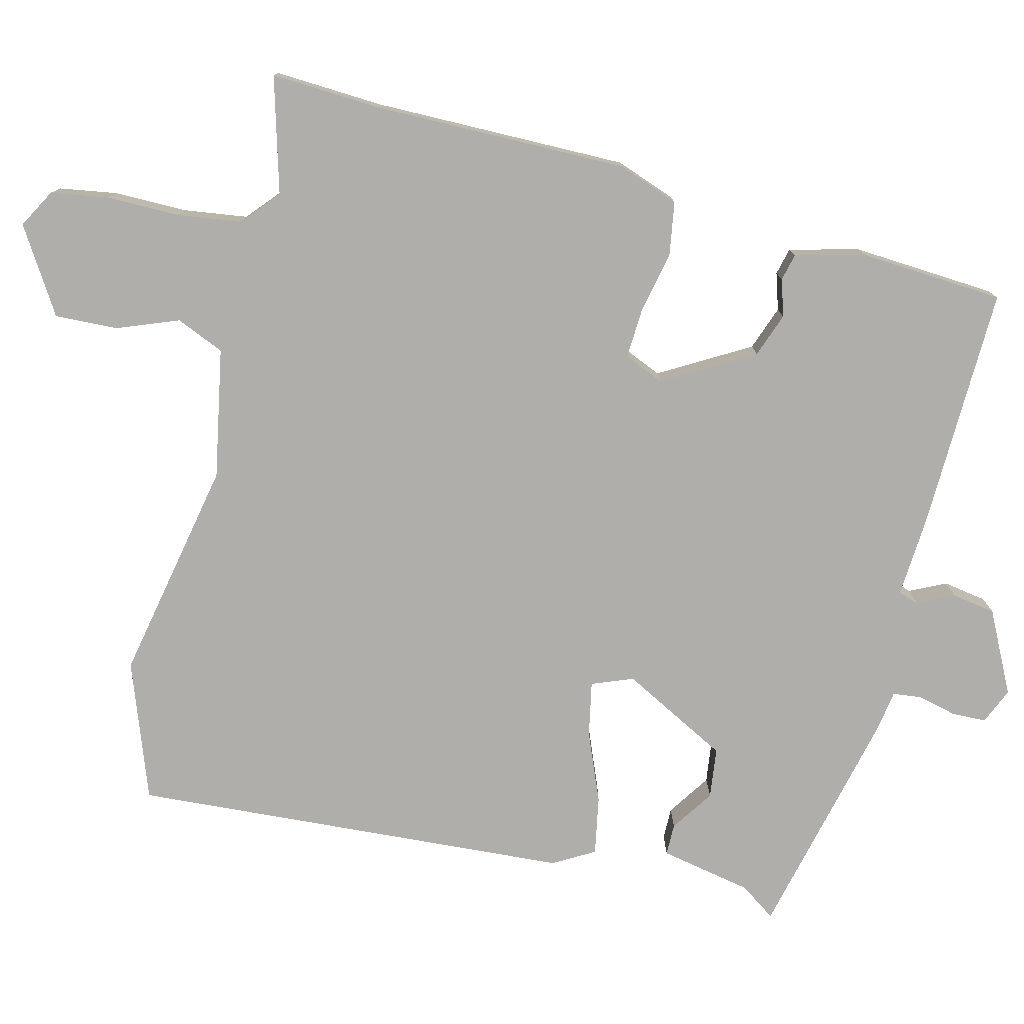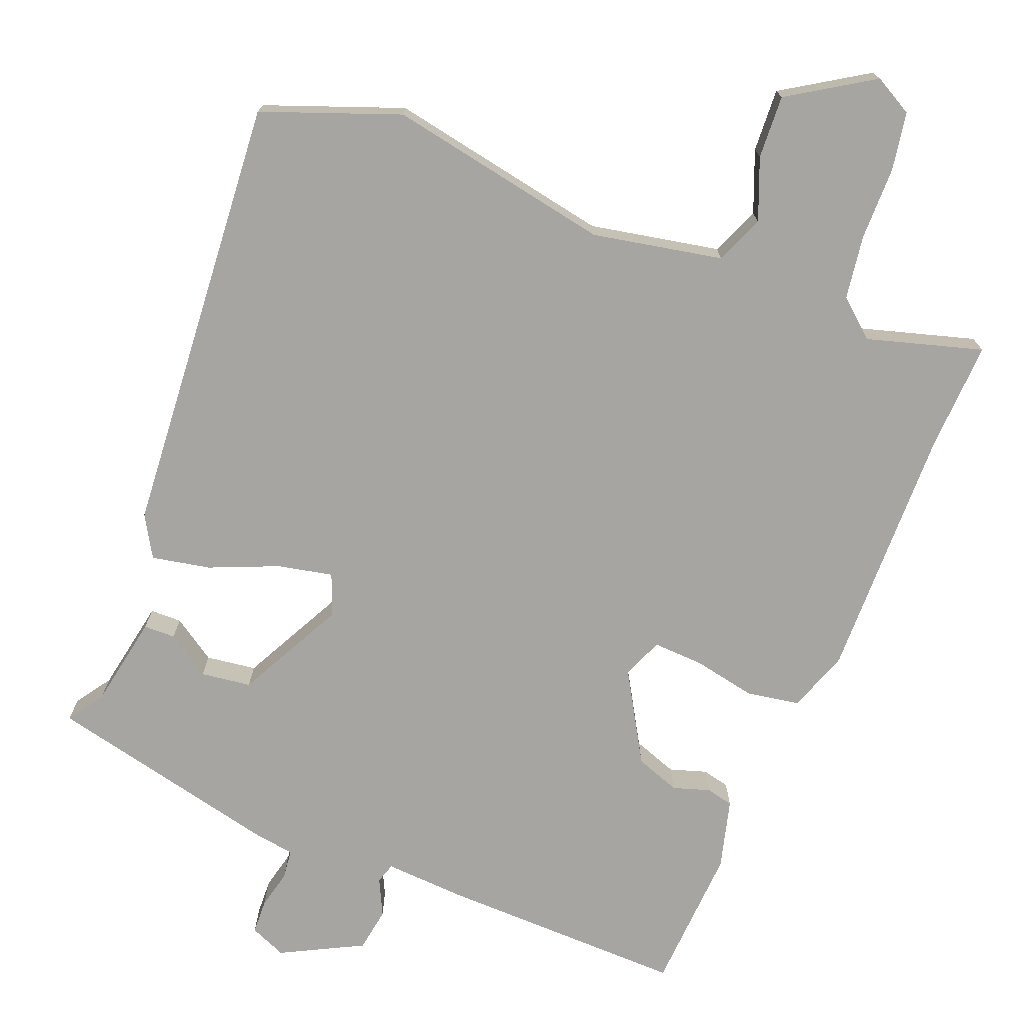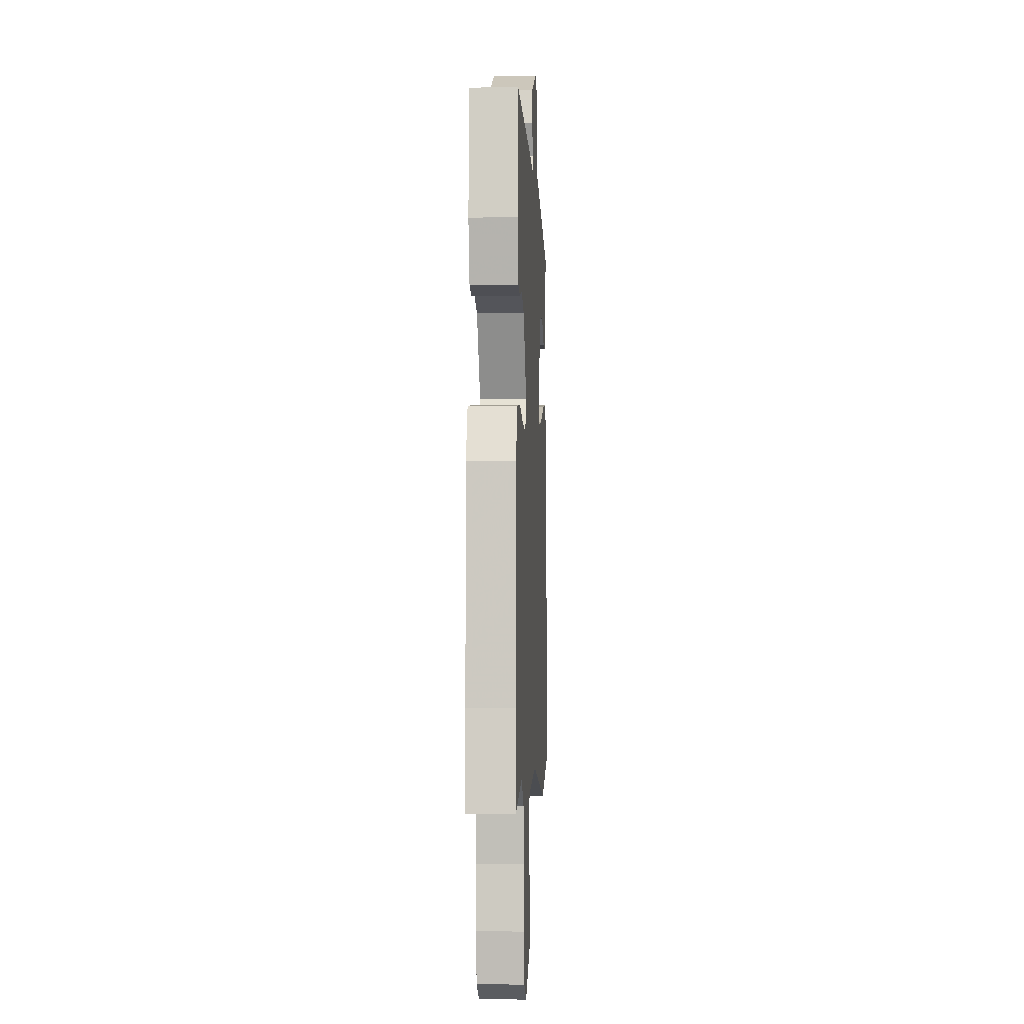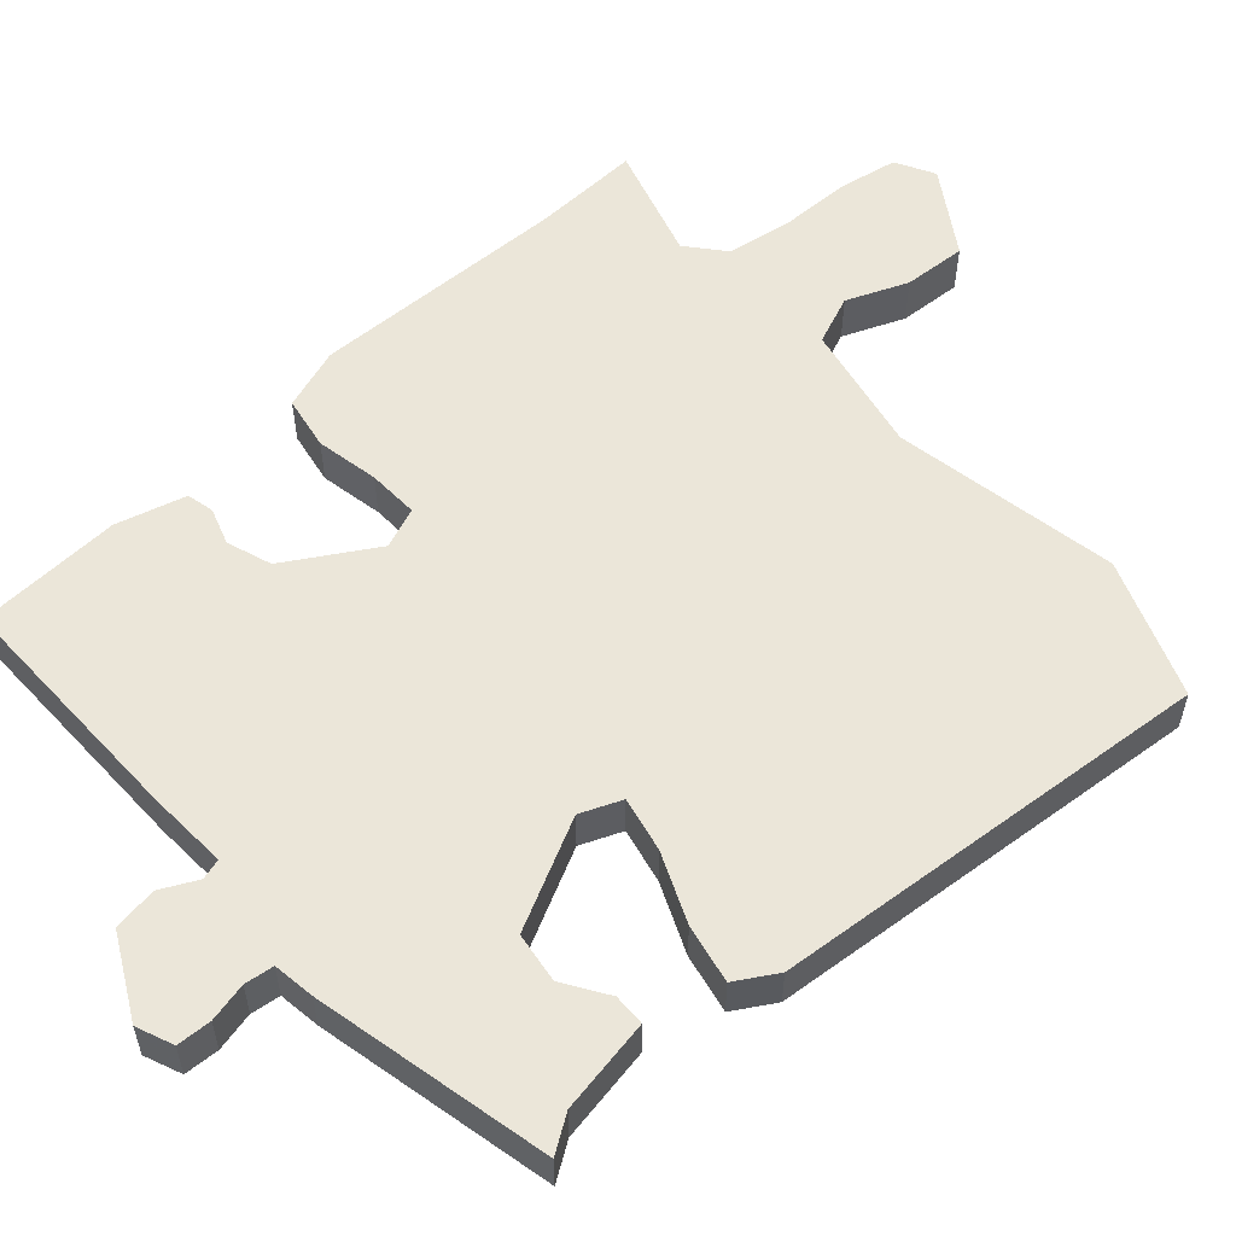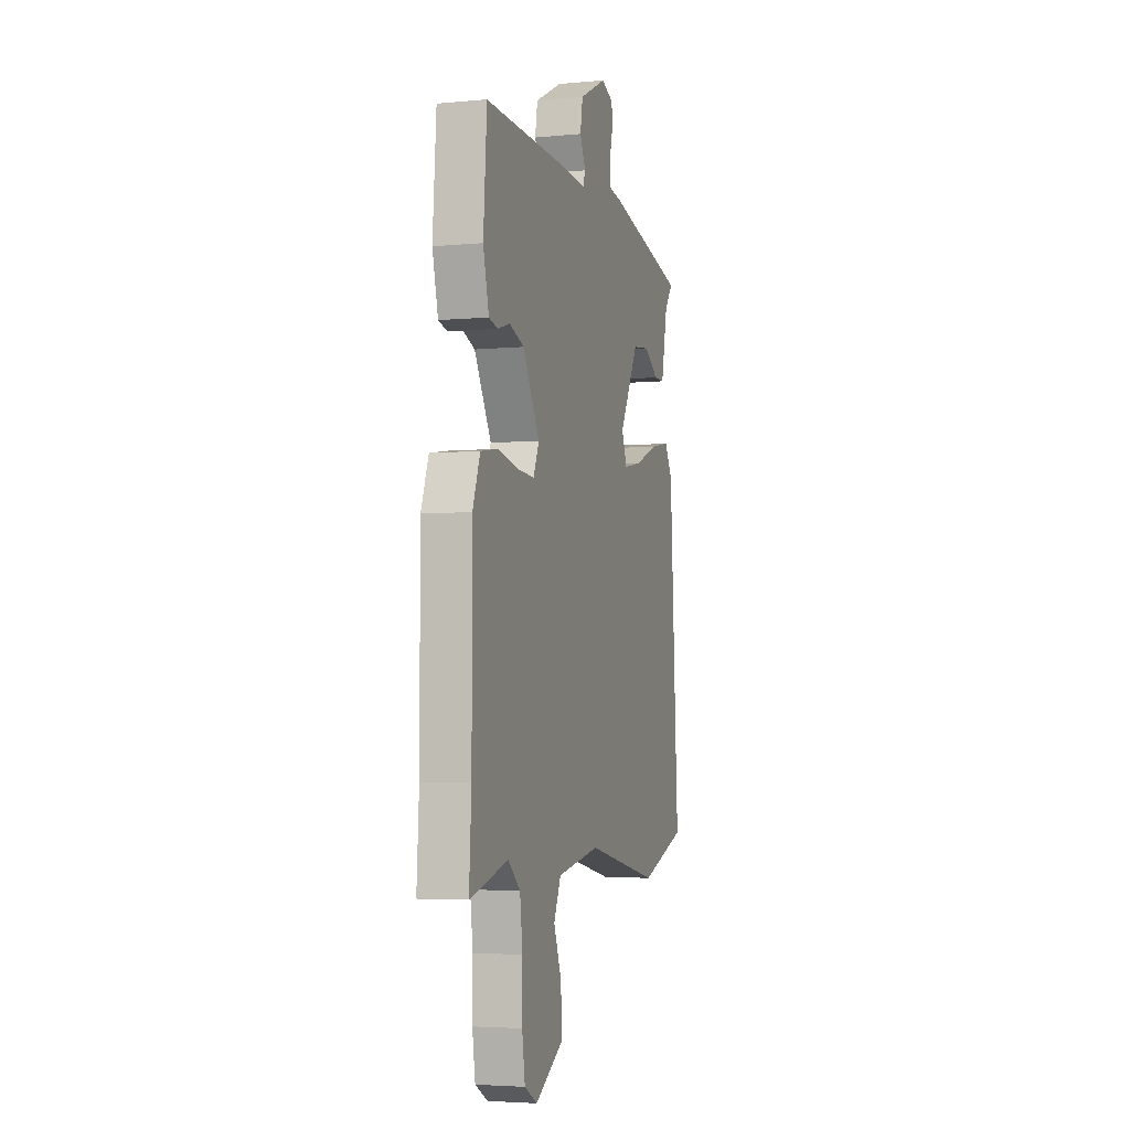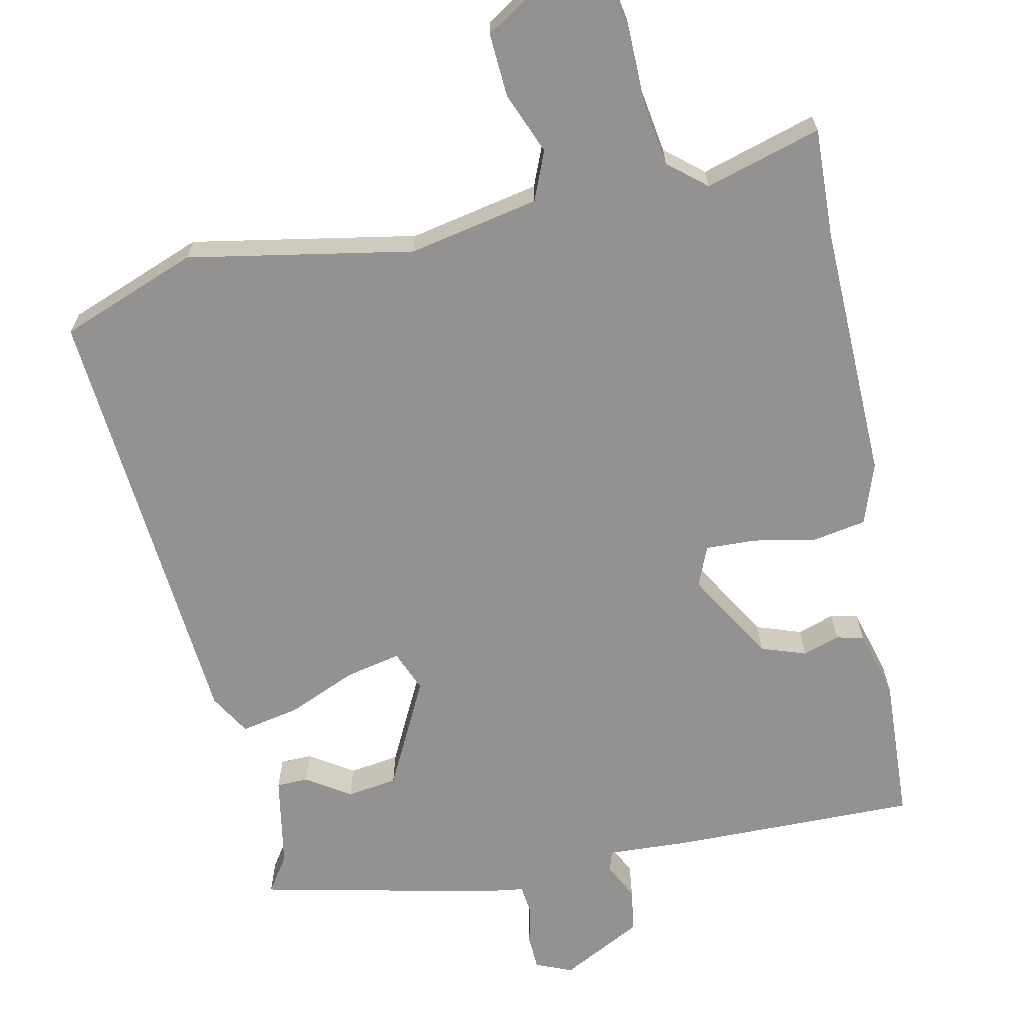
<metadata>
{"format":"obj","ext":"obj","renderer":"f3d","projection":"perspective","resolution":1024,"background":"white","views":[{"elev":-77.7,"azim":-103.5,"up":"+Y"},{"elev":-73.7,"azim":159.3,"up":"+Y"},{"elev":-4.4,"azim":-86.7,"up":"+Z"},{"elev":55.8,"azim":49.6,"up":"+Y"},{"elev":-4.1,"azim":-72.8,"up":"+Z"},{"elev":-66.5,"azim":-166.8,"up":"+Y"}]}
</metadata>
<code>
v 0.504 0.07 0.425
v 0.471 0.07 0.378
v 0.446 0.07 0.255
v 0.404 0.07 0.255
v 0.347 0.07 0.294
v 0.28 0.07 0.286
v 0.204 0.07 0.144
v 0.225 0.07 0.089
v 0.298 0.07 0.103
v 0.39 0.07 0.14
v 0.468 0.07 0.154
v 0.499 0.07 0.099
v 0.534 0.07 -0.488
v 0.351 0.07 -0.553
v 0.054 0.07 -0.492
v -0.119 0.07 -0.523
v -0.147 0.07 -0.587
v -0.116 0.07 -0.669
v -0.113 0.07 -0.753
v -0.226 0.07 -0.822
v -0.277 0.07 -0.793
v -0.289 0.07 -0.715
v -0.288 0.07 -0.618
v -0.299 0.07 -0.533
v -0.348 0.07 -0.49
v -0.502 0.07 -0.532
v -0.493 0.07 -0.387
v -0.493 0.07 -0.046
v -0.463 0.07 0.035
v -0.392 0.07 0.046
v -0.309 0.07 0.028
v -0.242 0.07 0.024
v -0.219 0.07 0.077
v -0.287 0.07 0.197
v -0.346 0.07 0.219
v -0.395 0.07 0.204
v -0.431 0.07 0.213
v -0.454 0.07 0.306
v -0.44 0.07 0.498
v -0.113 0.07 0.487
v -0.006 0.07 0.479
v 0.003 0.07 0.506
v -0.02 0.07 0.555
v -0.01 0.07 0.613
v 0.099 0.07 0.667
v 0.147 0.07 0.646
v 0.148 0.07 0.6
v 0.135 0.07 0.549
v 0.139 0.07 0.51
v 0.194 0.07 0.501
v 0.504 0 0.425
v 0.471 0 0.378
v 0.446 0 0.255
v 0.404 0 0.255
v 0.347 0 0.294
v 0.28 0 0.286
v 0.204 0 0.144
v 0.225 0 0.089
v 0.298 0 0.103
v 0.39 0 0.14
v 0.468 0 0.154
v 0.499 0 0.099
v 0.534 0 -0.488
v 0.351 0 -0.553
v 0.054 0 -0.492
v -0.119 0 -0.523
v -0.147 0 -0.587
v -0.116 0 -0.669
v -0.113 0 -0.753
v -0.226 0 -0.822
v -0.277 0 -0.793
v -0.289 0 -0.715
v -0.288 0 -0.618
v -0.299 0 -0.533
v -0.348 0 -0.49
v -0.502 0 -0.532
v -0.493 0 -0.387
v -0.493 0 -0.046
v -0.463 0 0.035
v -0.392 0 0.046
v -0.309 0 0.028
v -0.242 0 0.024
v -0.219 0 0.077
v -0.287 0 0.197
v -0.346 0 0.219
v -0.395 0 0.204
v -0.431 0 0.213
v -0.454 0 0.306
v -0.44 0 0.498
v -0.113 0 0.487
v -0.006 0 0.479
v 0.003 0 0.506
v -0.02 0 0.555
v -0.01 0 0.613
v 0.099 0 0.667
v 0.147 0 0.646
v 0.148 0 0.6
v 0.135 0 0.549
v 0.139 0 0.51
v 0.194 0 0.501
f 49 50 1 2
f 46 47 48
f 45 46 48
f 44 45 48
f 43 44 48
f 42 43 48
f 41 42 48 49
f 39 40 41
f 38 39 41
f 37 38 41
f 36 37 41
f 35 36 41
f 41 49 2
f 35 41 2
f 34 35 2
f 29 30 31
f 28 29 31
f 27 28 31
f 27 31 32
f 26 27 32
f 25 26 32
f 24 25 32 33
f 21 22 23
f 20 21 23
f 19 20 23
f 18 19 23
f 17 18 23
f 23 24 33
f 17 23 33
f 16 17 33
f 13 14 15
f 12 13 15
f 11 12 15
f 10 11 15
f 9 10 15
f 8 9 15 16
f 7 8 16 33
f 2 3 4 5
f 2 5 6
f 34 2 6
f 6 7 33 34
f 52 51 100 99
f 98 97 96
f 98 96 95
f 98 95 94
f 98 94 93
f 98 93 92
f 99 98 92 91
f 91 90 89
f 91 89 88
f 91 88 87
f 91 87 86
f 91 86 85
f 52 99 91
f 52 91 85
f 52 85 84
f 81 80 79
f 81 79 78
f 81 78 77
f 82 81 77
f 82 77 76
f 82 76 75
f 83 82 75 74
f 73 72 71
f 73 71 70
f 73 70 69
f 73 69 68
f 73 68 67
f 83 74 73
f 83 73 67
f 83 67 66
f 65 64 63
f 65 63 62
f 65 62 61
f 65 61 60
f 65 60 59
f 66 65 59 58
f 83 66 58 57
f 55 54 53 52
f 56 55 52
f 56 52 84
f 84 83 57 56
f 1 51 52 2
f 2 52 53 3
f 3 53 54 4
f 4 54 55 5
f 5 55 56 6
f 6 56 57 7
f 7 57 58 8
f 8 58 59 9
f 9 59 60 10
f 10 60 61 11
f 11 61 62 12
f 12 62 63 13
f 13 63 64 14
f 14 64 65 15
f 15 65 66 16
f 16 66 67 17
f 17 67 68 18
f 18 68 69 19
f 19 69 70 20
f 20 70 71 21
f 21 71 72 22
f 22 72 73 23
f 23 73 74 24
f 24 74 75 25
f 25 75 76 26
f 26 76 77 27
f 27 77 78 28
f 28 78 79 29
f 29 79 80 30
f 30 80 81 31
f 31 81 82 32
f 32 82 83 33
f 33 83 84 34
f 34 84 85 35
f 35 85 86 36
f 36 86 87 37
f 37 87 88 38
f 38 88 89 39
f 39 89 90 40
f 40 90 91 41
f 41 91 92 42
f 42 92 93 43
f 43 93 94 44
f 44 94 95 45
f 45 95 96 46
f 46 96 97 47
f 47 97 98 48
f 48 98 99 49
f 49 99 100 50
f 50 100 51 1

</code>
